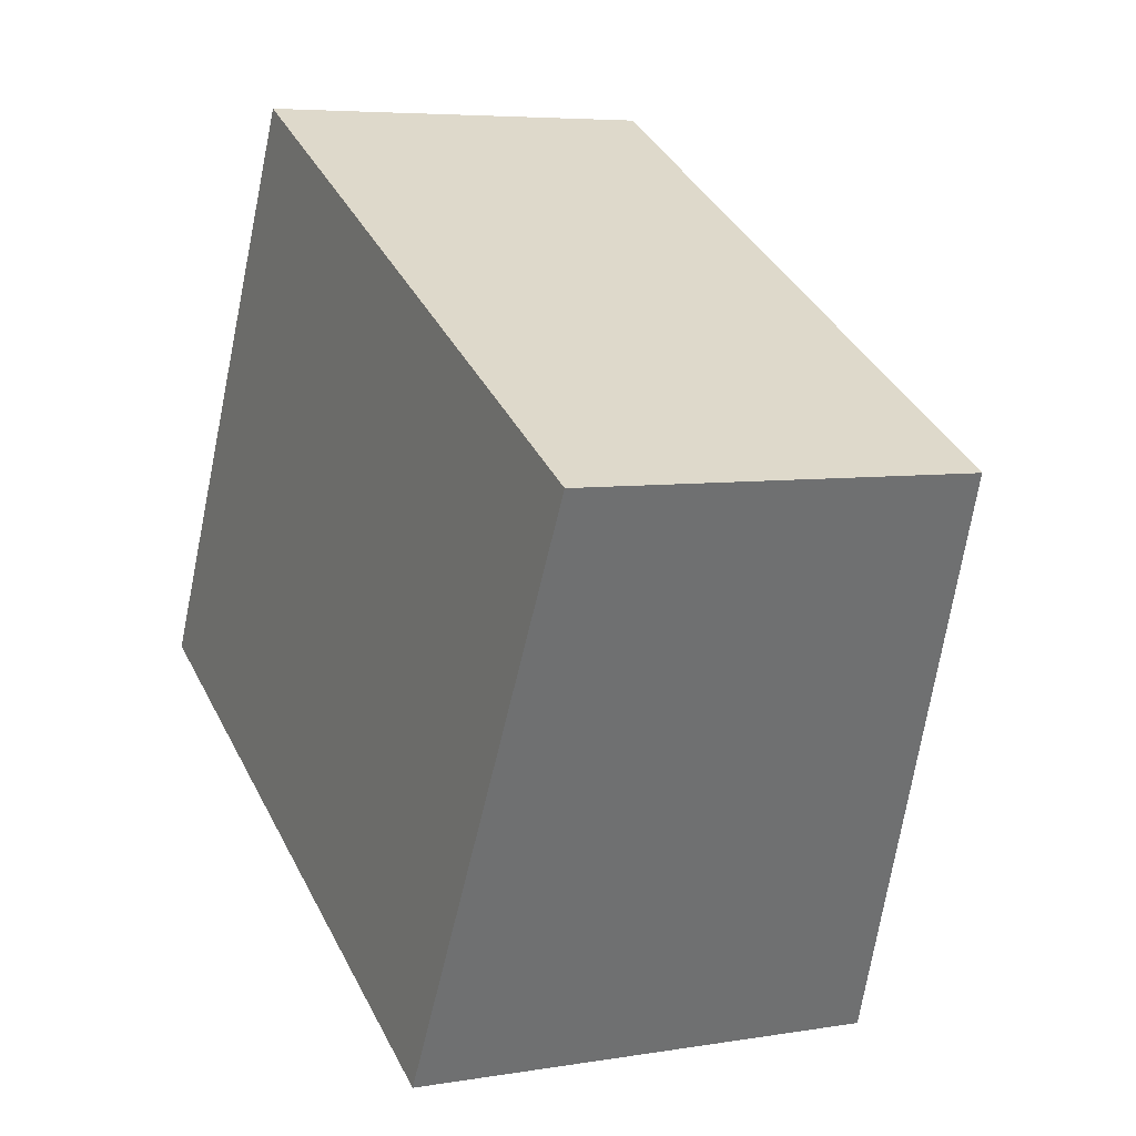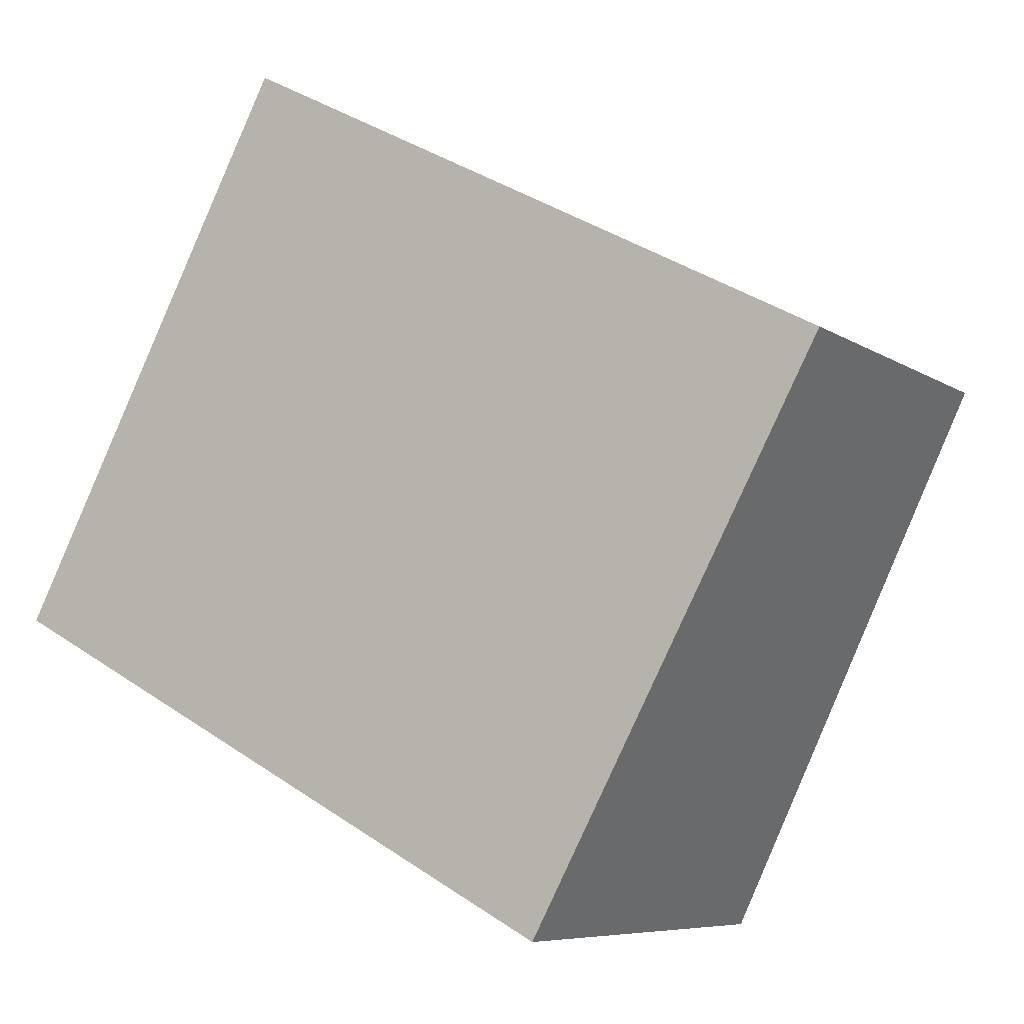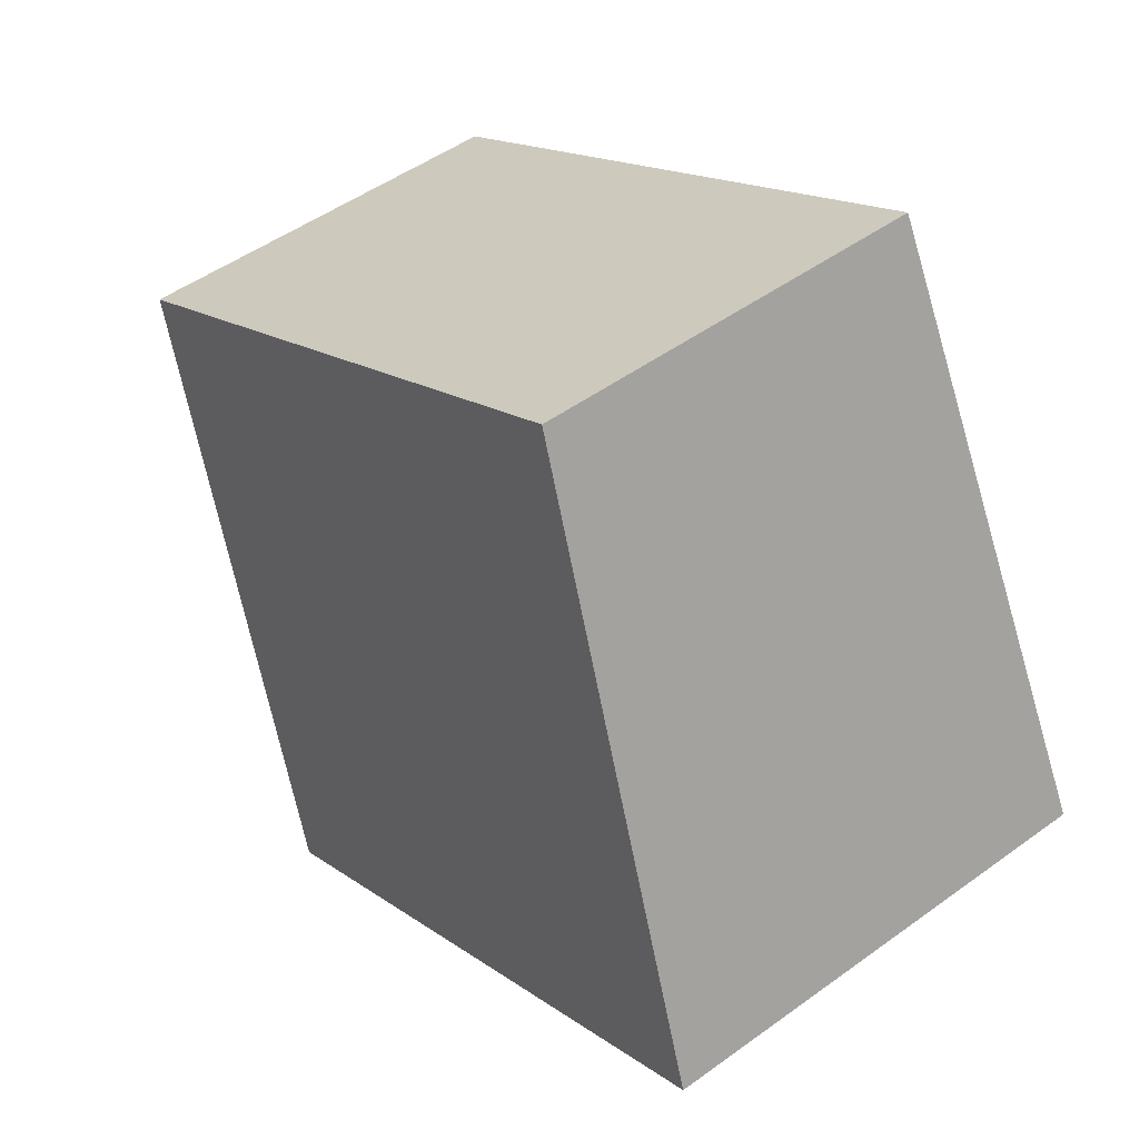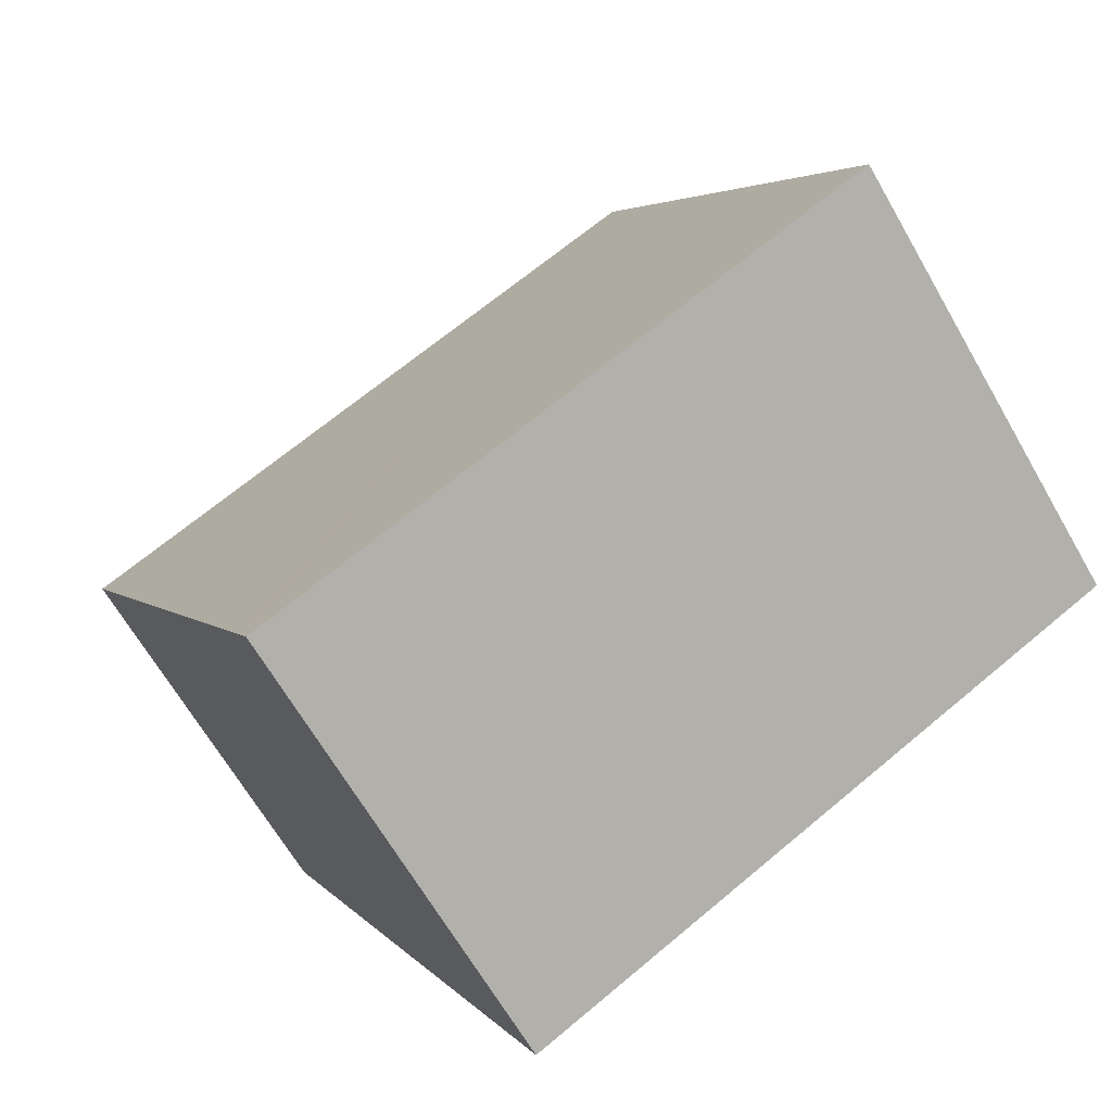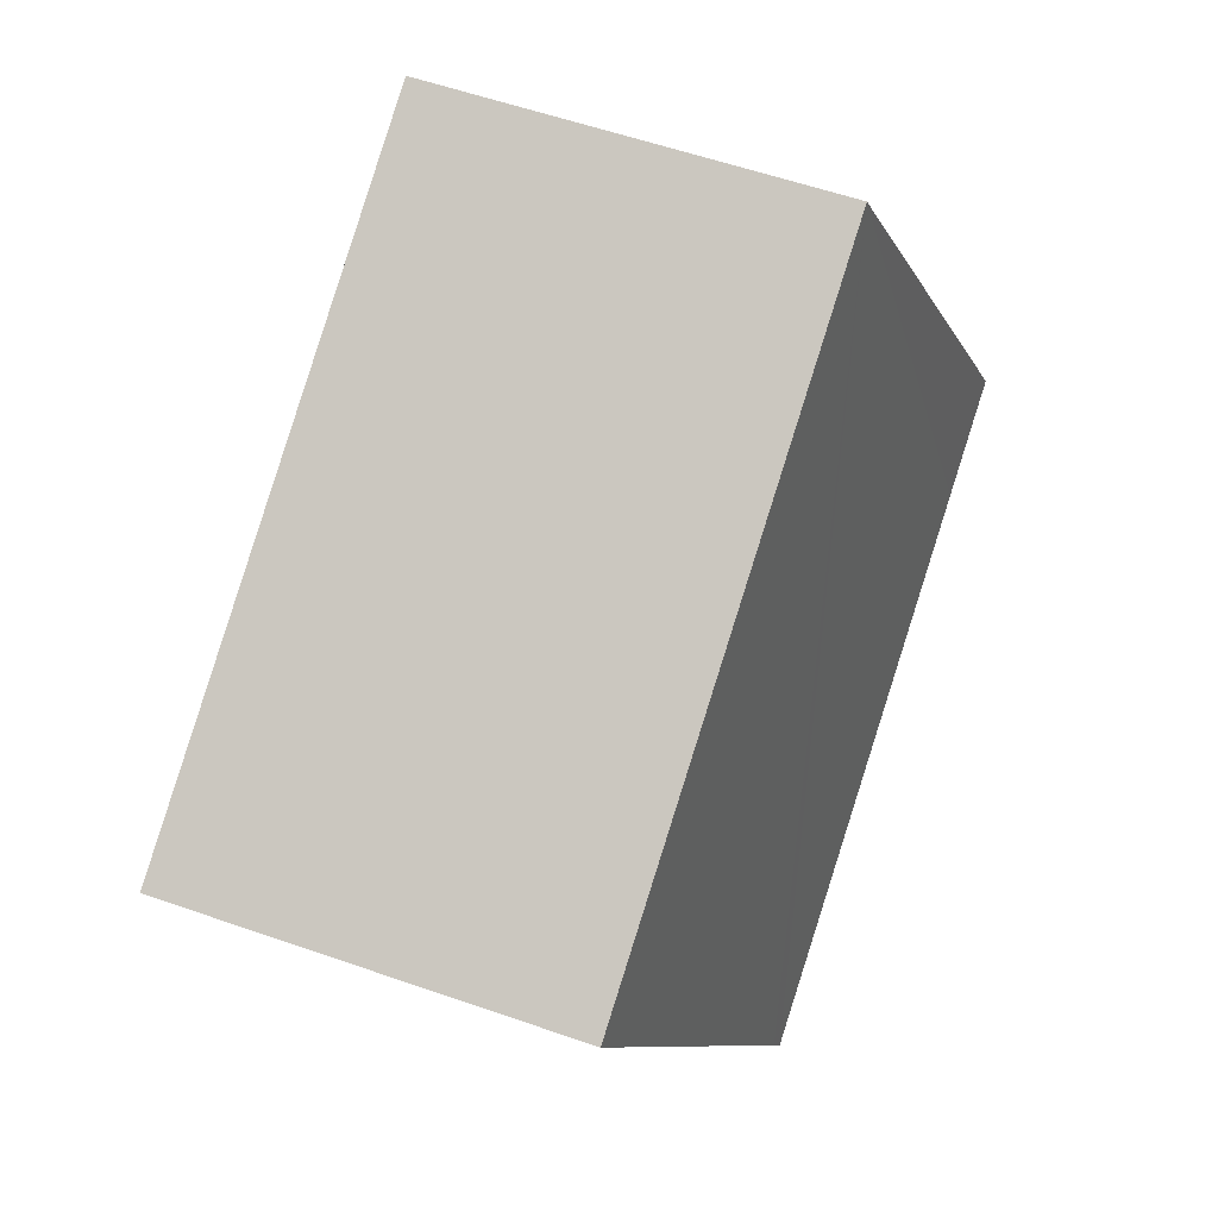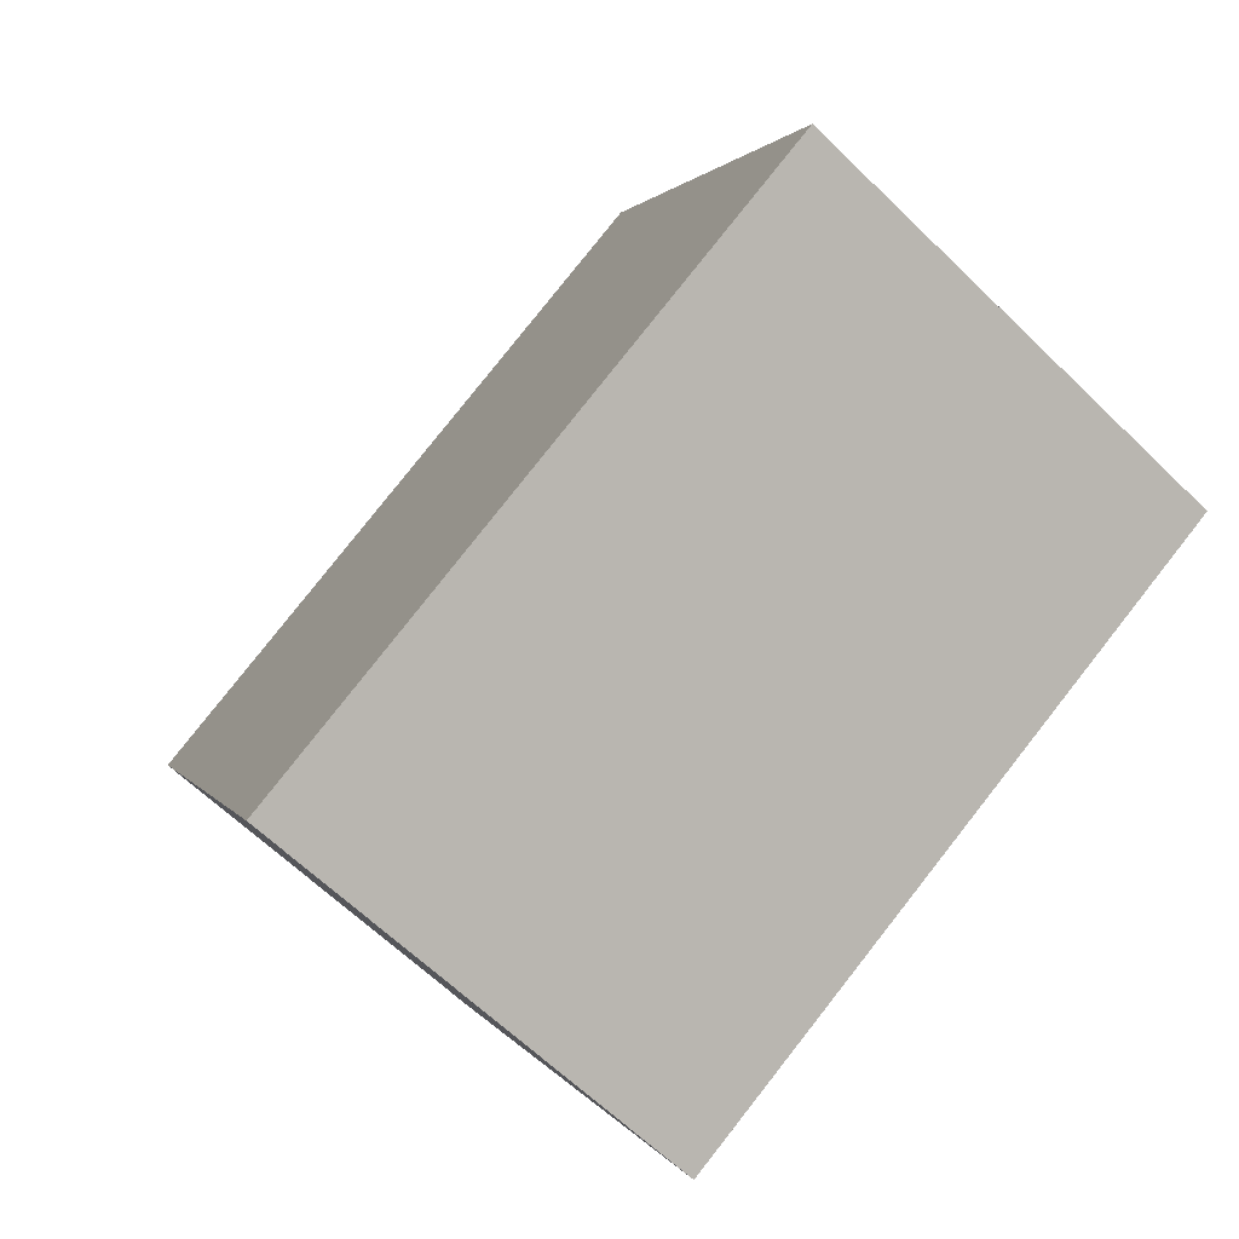
<metadata>
{"format":"obj","ext":"obj","renderer":"f3d","projection":"perspective","resolution":1024,"background":"white","views":[{"elev":5.8,"azim":62.8,"up":"+Z"},{"elev":-7.3,"azim":29.6,"up":"+Z"},{"elev":49.6,"azim":-128.7,"up":"+Z"},{"elev":-65.7,"azim":-150.1,"up":"+Z"},{"elev":57.1,"azim":110.0,"up":"+Z"},{"elev":-63.3,"azim":-134.5,"up":"+Z"}]}
</metadata>
<code>
v  3.269 4.431 6.252
v  1.192 5.303 -0.638
v  0 5.303 3.247e-16
v  6.851 5.306 -3.668
v  6.986 5.271 -3.416
v  10.2 4.431 2.573
v  6.851 2.246e-16 -3.668
v  6.986 2.092e-16 -3.416
v  10.2 -1.576e-16 2.573
v  1.192 3.907e-17 -0.638
v  0 0 0
v  3.269 -3.828e-16 6.252
g defaultobject
f 1 2 3
f 2 1 4
f 4 1 5
f 5 1 6
f 5 7 4
f 7 5 6
f 7 6 8
f 8 6 9
f 7 2 4
f 2 7 10
f 2 10 3
f 3 10 11
f 11 1 3
f 1 11 12
f 12 6 1
f 6 12 9
f 10 12 11
f 12 10 9
f 9 10 8
f 8 10 7

</code>
